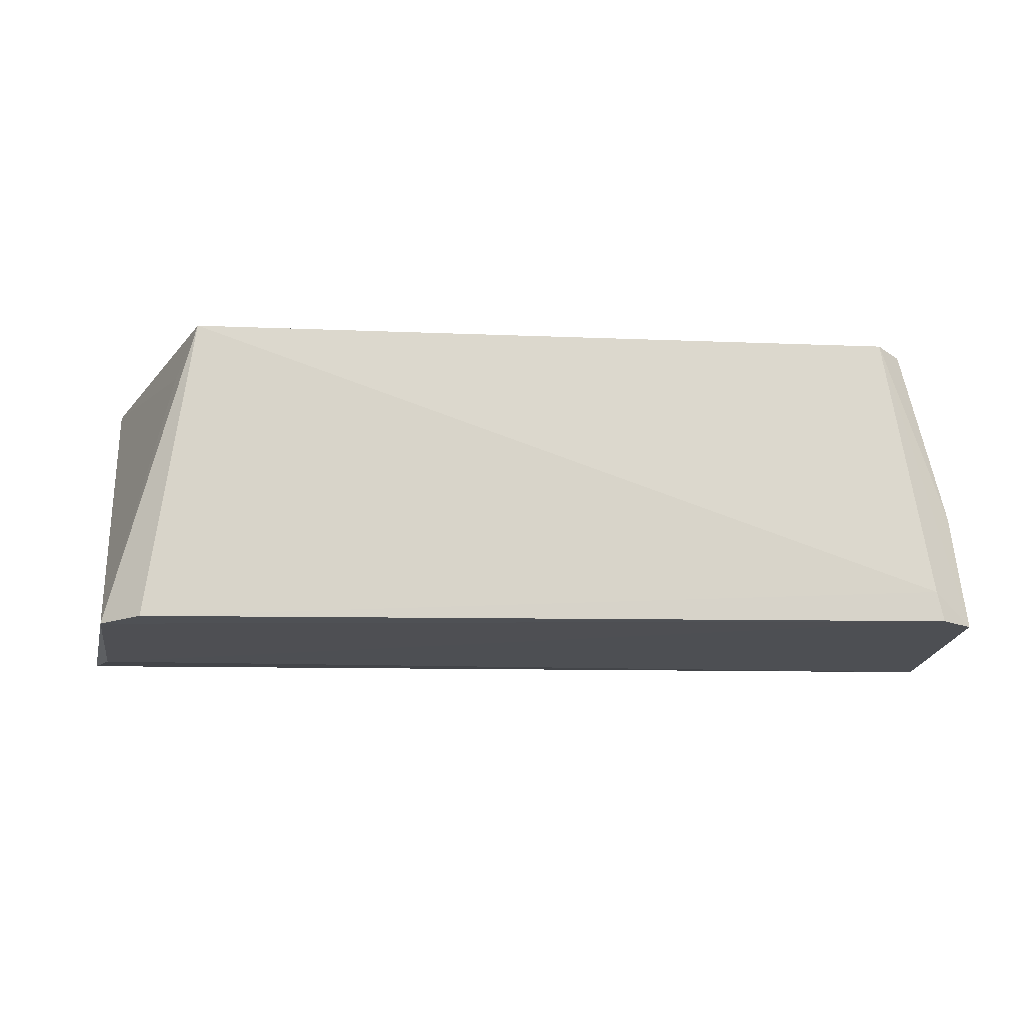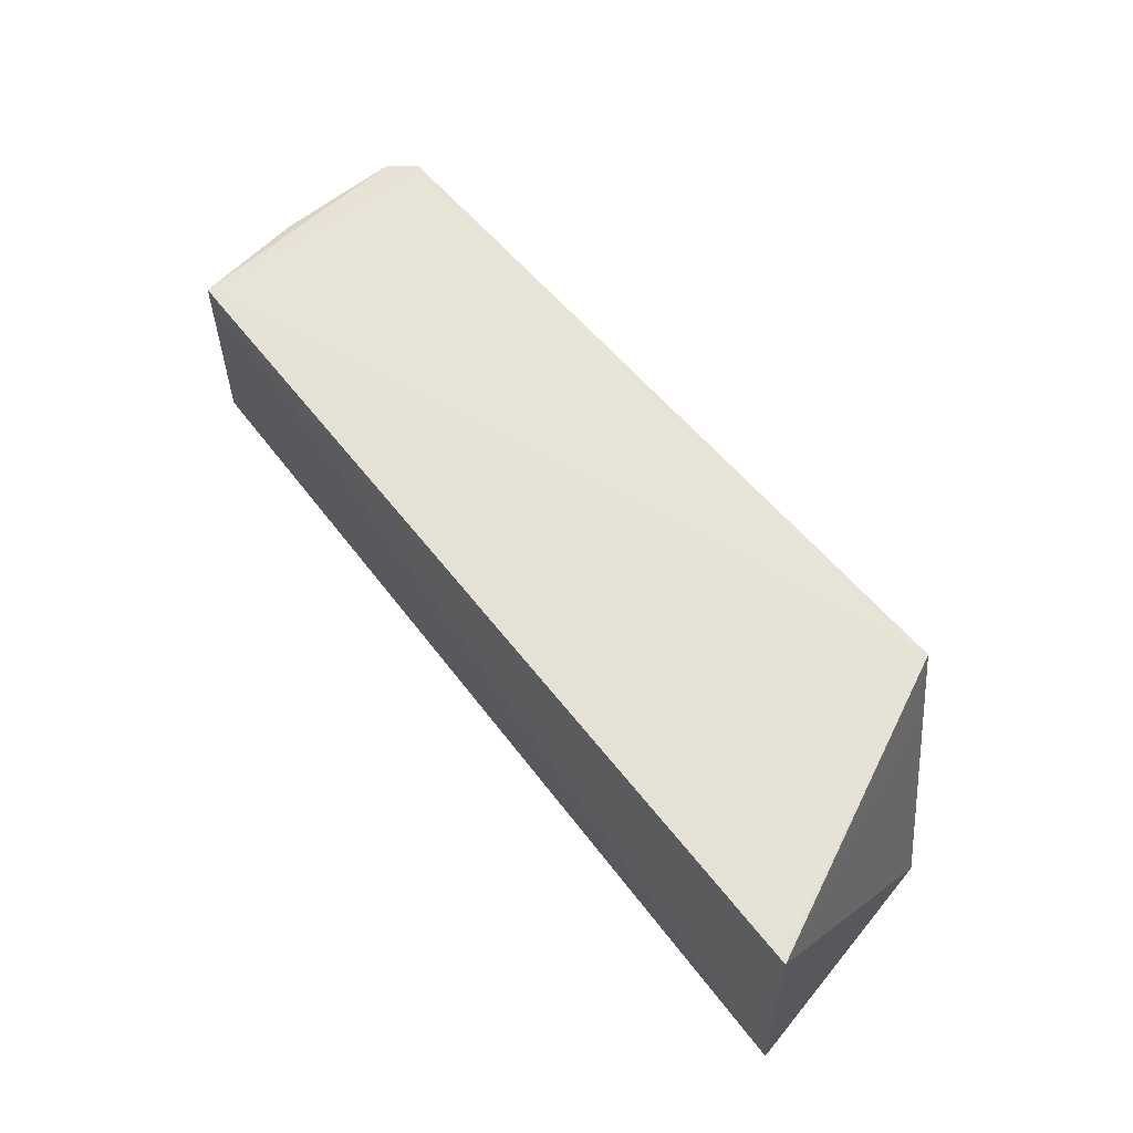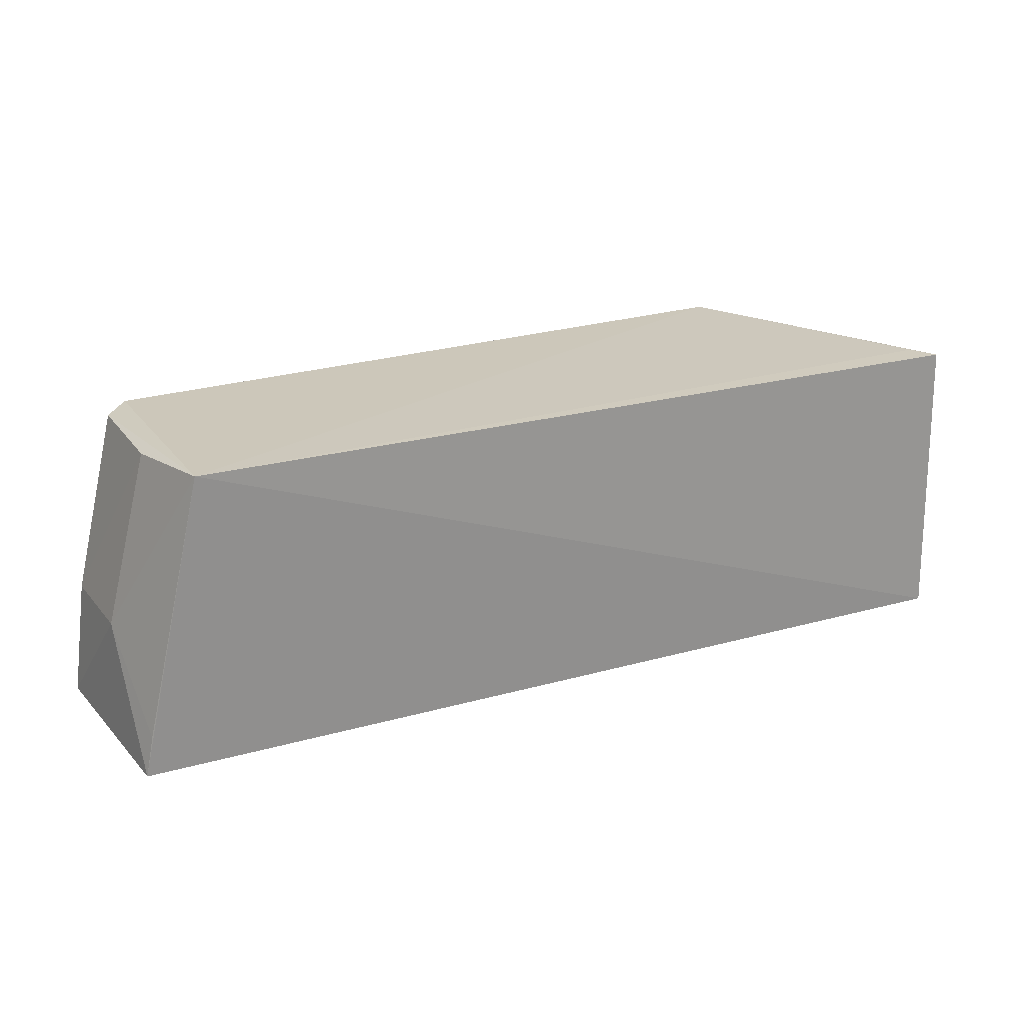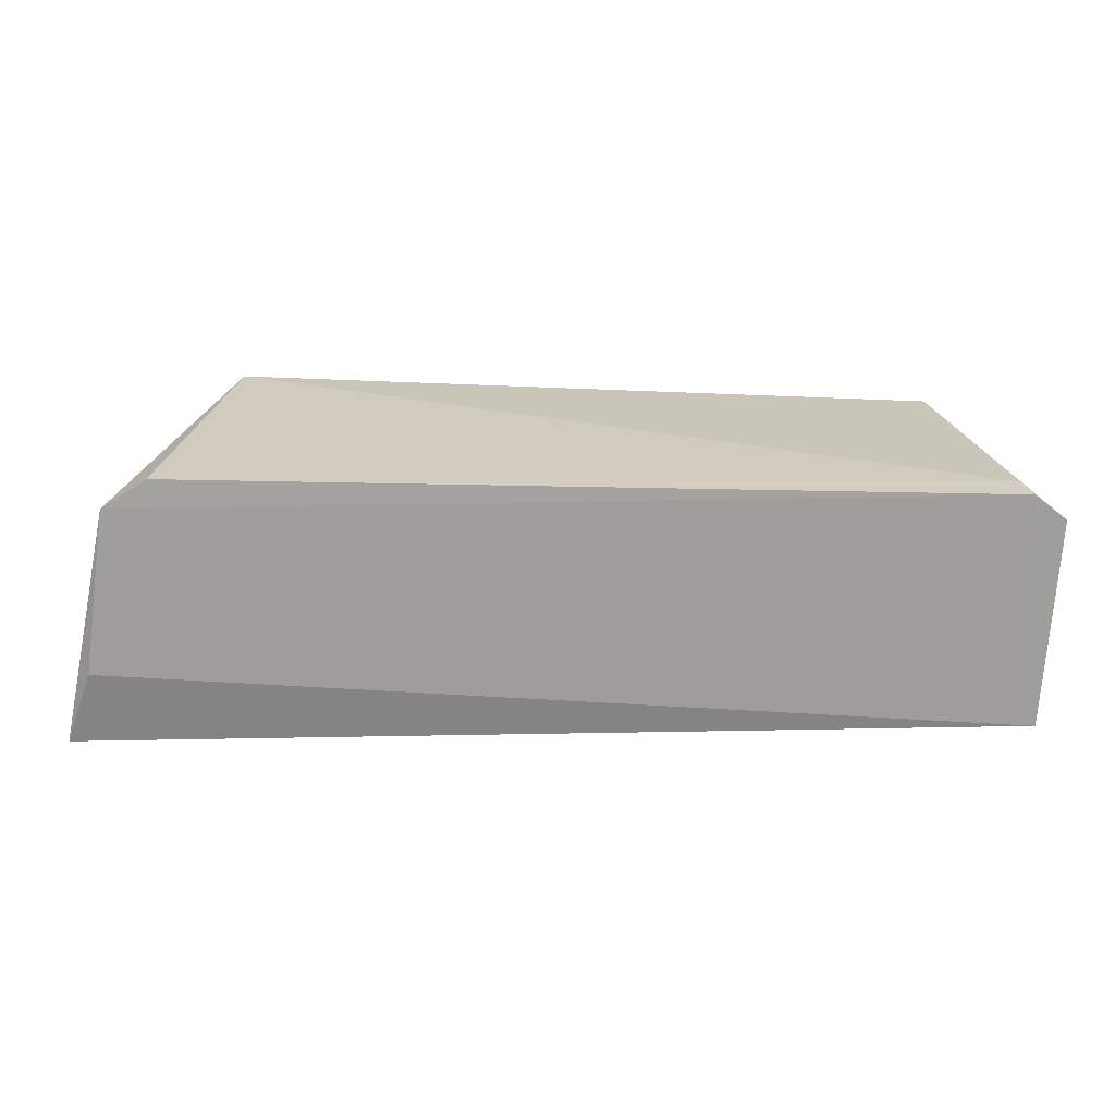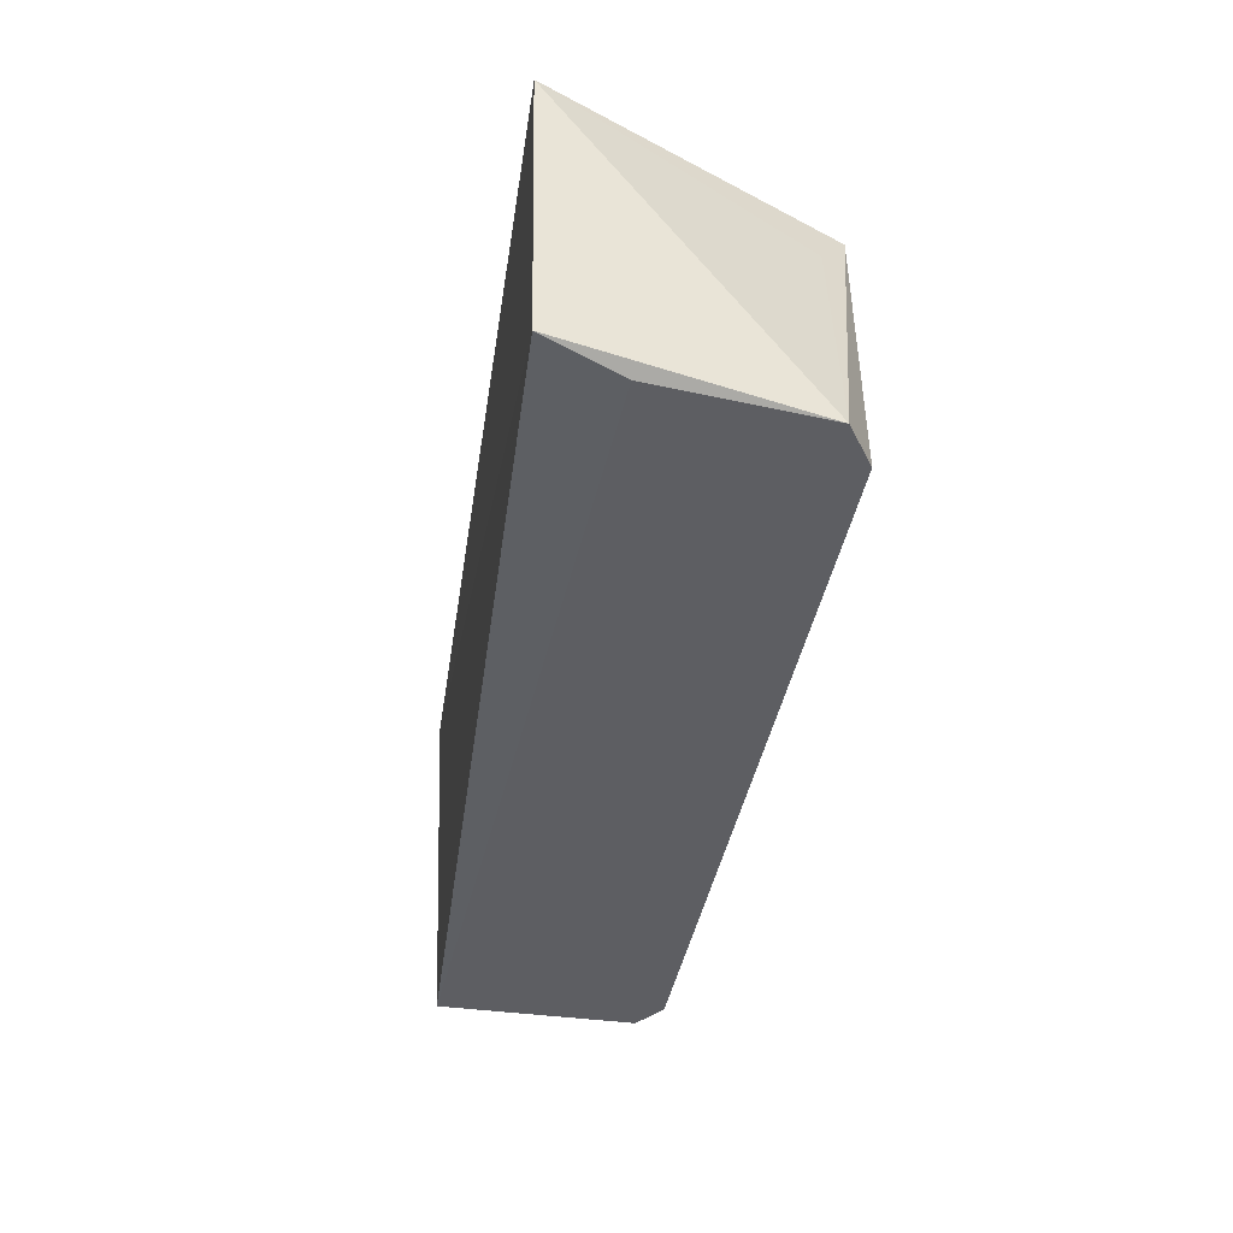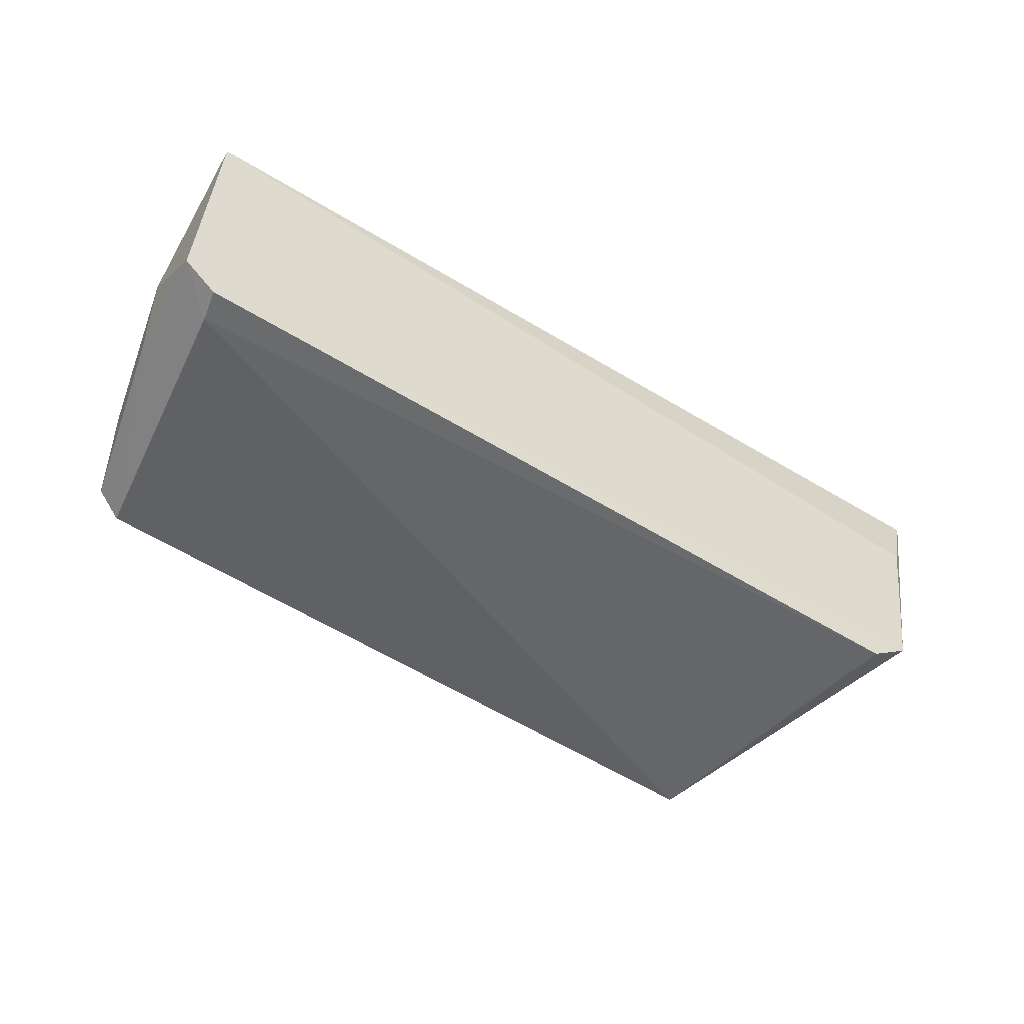
<metadata>
{"format":"obj","ext":"obj","renderer":"f3d","projection":"perspective","resolution":1024,"background":"white","views":[{"elev":-16.4,"azim":178.1,"up":"+Y"},{"elev":63.0,"azim":50.8,"up":"+Y"},{"elev":21.3,"azim":-27.9,"up":"+Y"},{"elev":-69.1,"azim":179.5,"up":"+Y"},{"elev":-40.1,"azim":80.6,"up":"+Y"},{"elev":-49.6,"azim":-34.7,"up":"+Z"}]}
</metadata>
<code>
v 0.03992 0.001934 0.03424
v 0.04088 -0.02895 0.03375
v 0.02683 0.002356 0.005047
v -0.04705 0.001714 0.007037
v -0.05437 -0.02961 0.03092
v -0.04804 0.001758 0.03288
v 0.0359 -0.02944 0.009147
v 0.03837 0.002029 0.03149
v -0.05417 -0.01701 0.01019
v 0.02934 -0.002661 0.008045
v 0.03816 -0.02998 0.02607
v -0.05222 -0.02898 0.007111
v -0.04955 0.001181 0.009306
v -0.05425 -0.01676 0.0215
v -0.05152 -0.02588 0.006898
v 0.03139 -0.02925 0.006214
v -0.05551 -0.02901 0.009631
v -0.05359 -0.0254 0.03105
v -0.04985 0.0008619 0.02173
f 6 3 4
f 6 5 2
f 6 2 1
f 7 1 2
f 8 6 1
f 8 1 3
f 8 3 6
f 10 7 3
f 10 3 1
f 10 1 7
f 11 7 2
f 11 2 5
f 12 11 5
f 12 7 11
f 13 6 4
f 13 4 9
f 15 4 3
f 16 3 7
f 16 7 12
f 16 15 3
f 16 12 15
f 17 12 5
f 17 15 12
f 17 9 4
f 17 4 15
f 17 14 9
f 17 5 14
f 18 14 5
f 18 5 6
f 18 6 14
f 19 13 9
f 19 9 14
f 19 14 6
f 19 6 13

</code>
